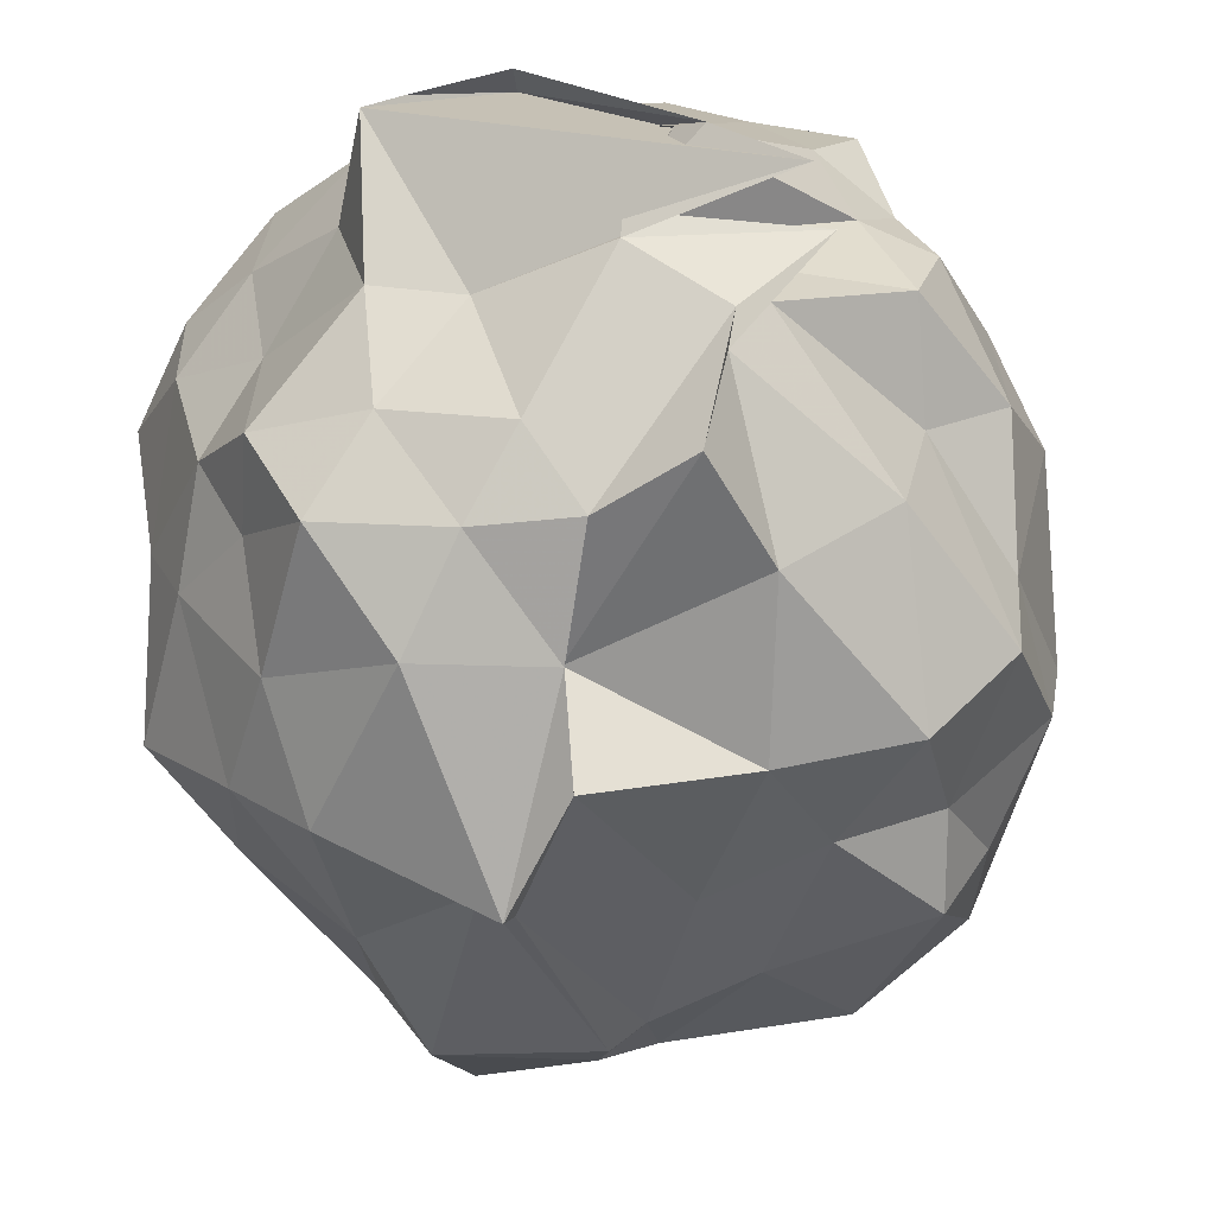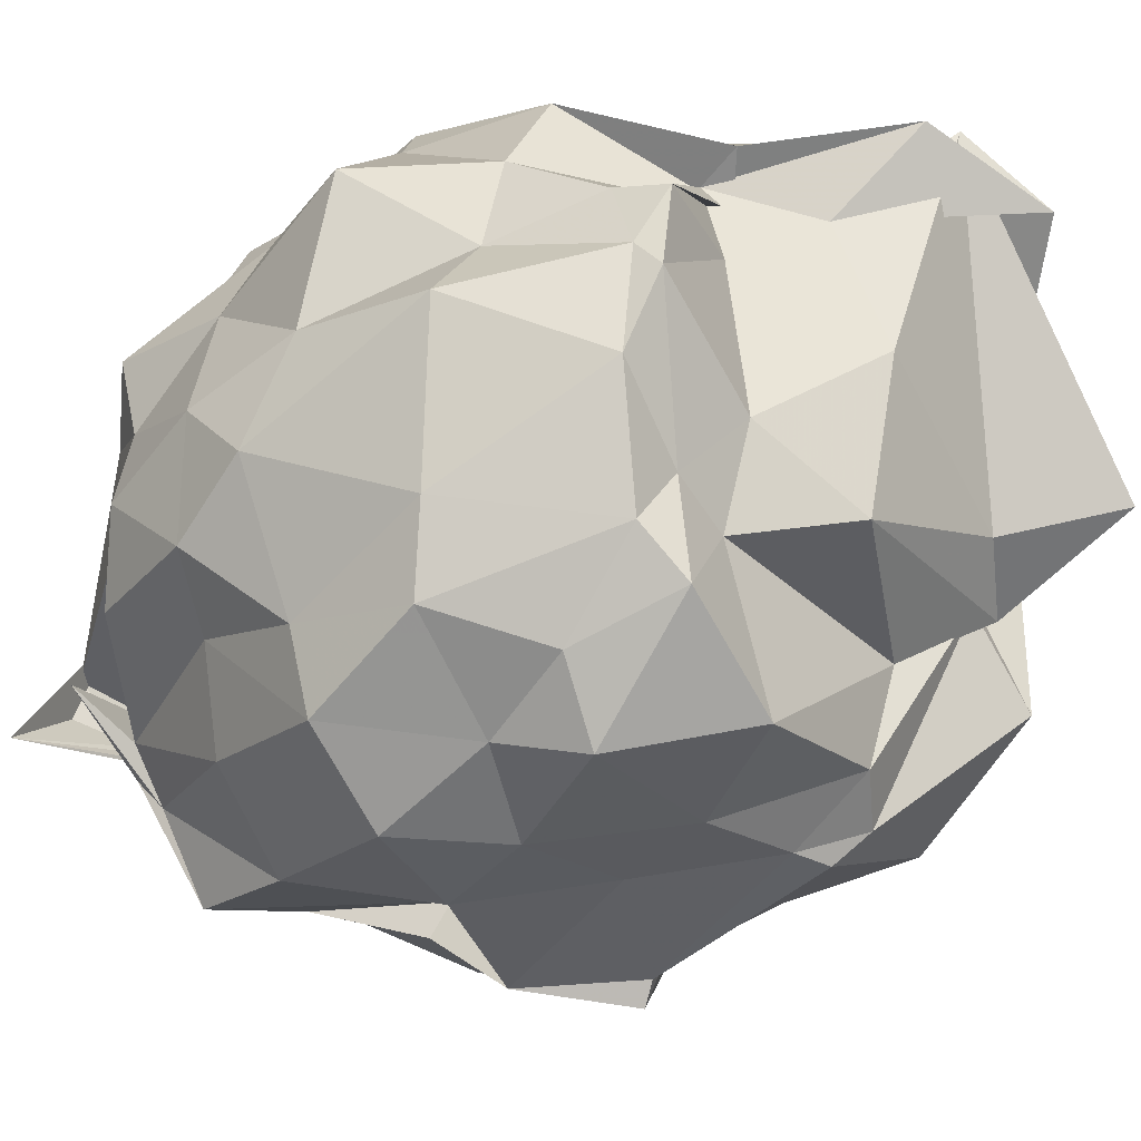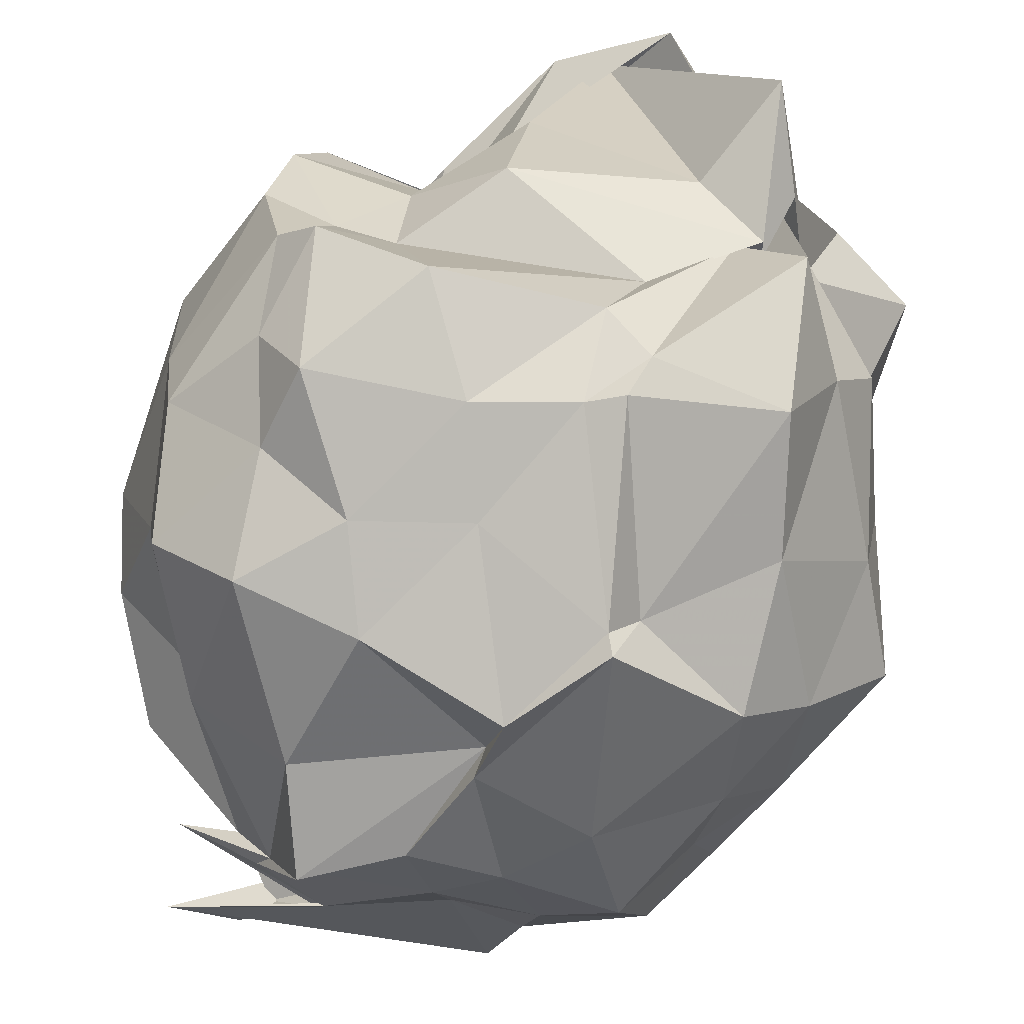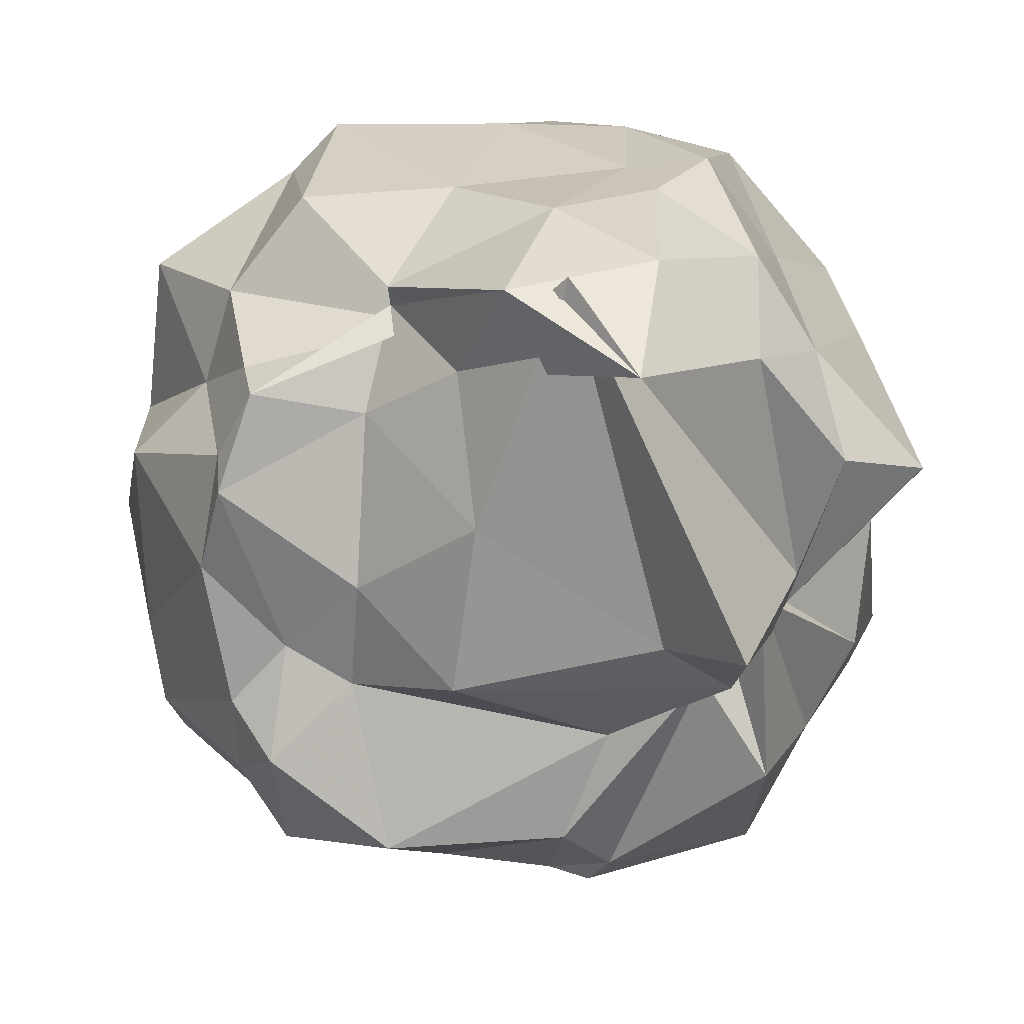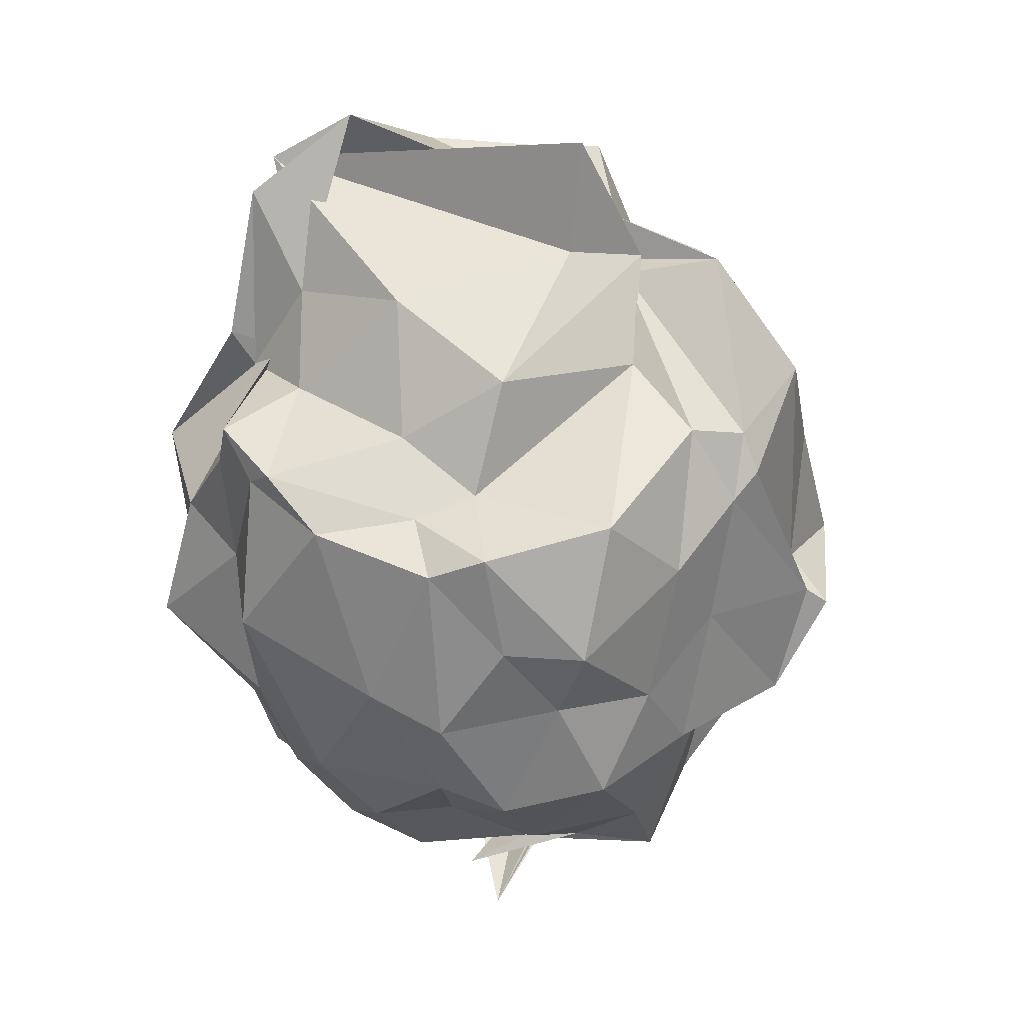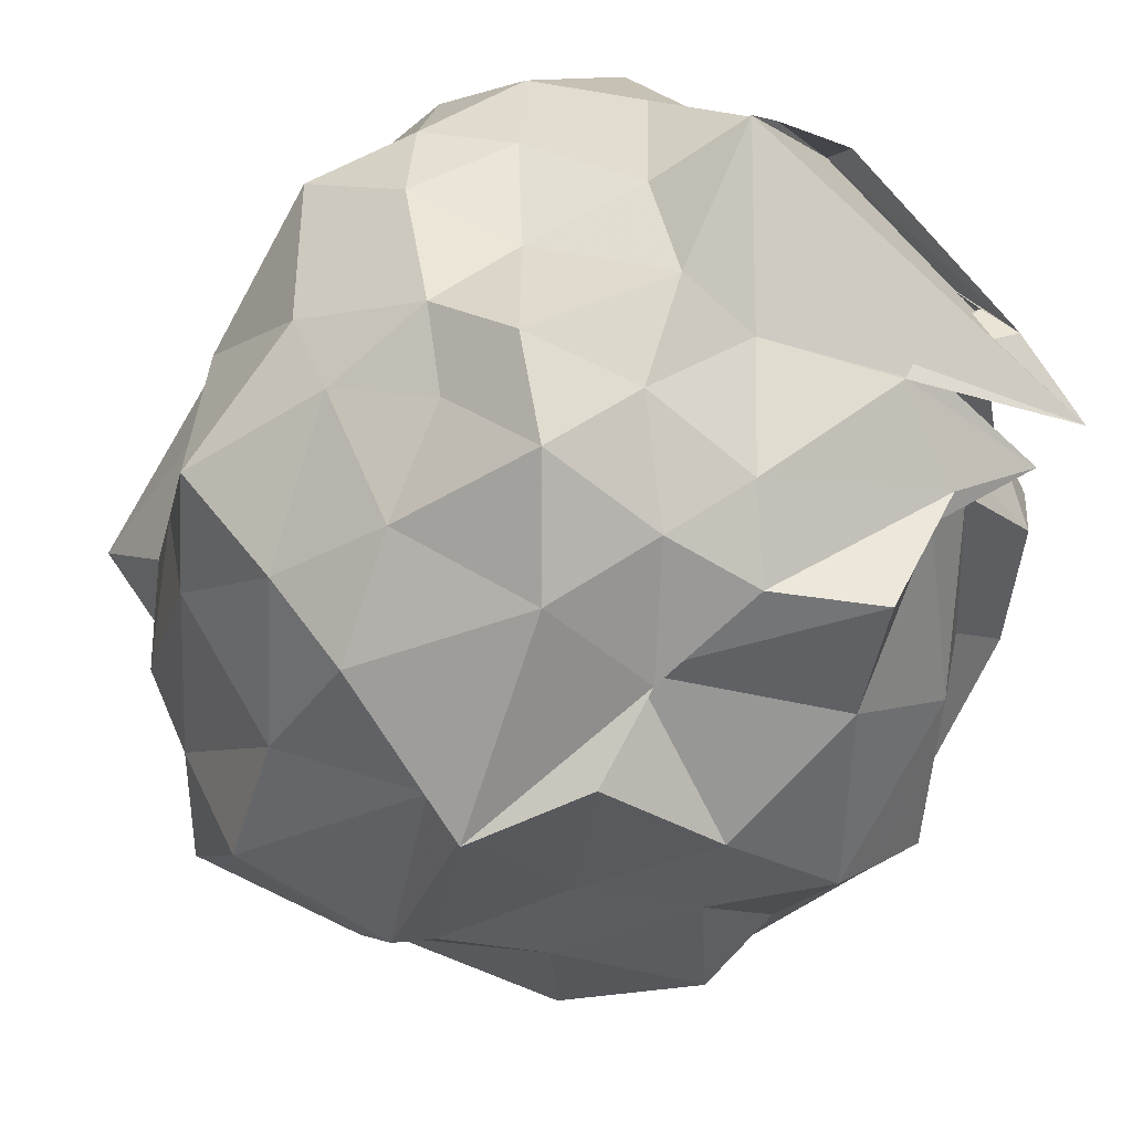
<metadata>
{"format":"obj","ext":"obj","renderer":"f3d","projection":"perspective","resolution":1024,"background":"white","views":[{"elev":-58.0,"azim":-168.9,"up":"+Y"},{"elev":-20.5,"azim":-57.8,"up":"+Y"},{"elev":-70.7,"azim":-14.6,"up":"+Y"},{"elev":17.0,"azim":-7.1,"up":"+Y"},{"elev":50.3,"azim":-54.7,"up":"+Z"},{"elev":-51.2,"azim":150.7,"up":"+Y"}]}
</metadata>
<code>
v 0.2869 -0.374 1.807
v 0.02235 -0.08542 -0.3357
v 0.8856 -0.2147 1.368
v 0.9605 -0.02978 1.554
v 0.6915 0.2666 1.54
v 0.554 0.4902 1.497
v 0.3343 0.6273 1.35
v 0.06362 0.6194 1.515
v -0.3234 0.4402 1.499
v -0.2298 0.3347 1.432
v -0.6576 0.2246 1.367
v -0.7293 0.03675 1.466
v -0.7768 -0.2381 1.467
v -0.713 -0.5873 1.459
v -0.6963 -0.8329 1.269
v -0.5821 -1.03 1.274
v -0.1841 -1.085 1.309
v 0.07938 -1.102 1.382
v 0.171 -1.12 1.429
v 0.5703 -1.009 1.455
v 0.7111 -0.7121 1.48
v 0.8338 -0.5067 1.456
v 0.9358 -0.06407 1.119
v 0.9217 0.1853 1.027
v 0.6874 0.4 1.098
v 0.5031 0.6567 1.111
v 0.298 0.6409 1.129
v -0.1349 0.6162 1.201
v -0.498 0.5829 1.111
v -0.6799 0.3537 1.105
v -0.7458 0.1205 1.088
v -0.9294 -0.05658 1.084
v -0.9088 -0.5107 1.053
v -0.8763 -0.7386 1.018
v -0.6279 -0.9765 1.041
v -0.3879 -1.133 0.9685
v -0.08947 -1.154 1.046
v 0.2608 -1.293 0.9098
v 0.341 -1.185 0.9179
v 0.6516 -1.031 1.095
v 0.924 -0.7121 1.043
v 0.9702 -0.4265 1.07
v 0.9211 0.0617 0.7515
v 0.9042 0.2897 0.7345
v 0.6287 0.6079 0.7648
v 0.3612 0.6769 0.7293
v 0.05302 0.6953 0.7556
v -0.3786 0.6858 0.645
v -0.4991 0.5736 0.6924
v -0.8506 0.3538 0.7637
v -0.8887 -0.04209 0.6961
v -0.9571 -0.3312 0.6029
v -0.8495 -0.7095 0.6745
v -0.8292 -0.9267 0.7169
v -0.6157 -1.135 0.7516
v -0.2934 -1.21 0.7131
v 0.0831 -1.315 0.6261
v 0.2776 -1.356 0.8779
v 0.6534 -1.146 0.7261
v 0.8409 -0.9529 0.7189
v 1.064 -0.6896 0.7483
v 1.035 -0.2405 0.7334
v 0.8799 0.1523 0.3589
v 0.6719 0.3564 0.4448
v 0.392 0.5469 0.3656
v 0.2126 0.6443 0.414
v -0.138 0.6296 0.4154
v -0.4458 0.5329 0.4866
v -0.604 0.3613 0.3923
v -0.7316 0.1414 0.3512
v -0.8785 -0.1587 0.3889
v -0.895 -0.4894 0.3927
v -0.7095 -0.6403 0.3298
v -0.6486 -0.909 0.3297
v -0.3853 -1.119 0.313
v 0.07827 -1.088 0.4677
v 0.06166 -1.173 0.4186
v 0.3771 -1.182 0.3412
v 0.6964 -0.9942 0.4391
v 0.889 -0.6971 0.3844
v 0.977 -0.4824 0.3986
v 1.027 -0.09694 0.2979
v 0.7675 0.2575 0.1528
v 0.533 0.367 0.1704
v 0.1756 0.5432 0.02409
v -0.07371 0.5076 0.0831
v -0.3382 0.5333 0.1178
v -0.4283 0.3499 0.05647
v -0.6672 0.1327 0.007931
v -0.7205 -0.09686 0.1043
v -0.7984 -0.2984 0.1127
v -0.7418 -0.5355 0.06185
v -0.4505 -0.7459 -0.07672
v -0.3581 -0.8849 -0.06028
v -0.2887 -1.125 0.0188
v -0.04162 -1.093 0.136
v 0.2083 -1.07 0.1265
v 0.523 -1.02 0.08103
v 0.6955 -0.8017 0.2137
v 0.7835 -0.6257 0.1201
v 0.864 -0.2781 0.09538
v 0.8574 -0.06356 0.06985
v 0.6173 -0.3336 1.624
v 0.7352 0.03467 1.686
v 0.5116 0.3029 1.745
v 0.2698 0.543 1.763
v -0.09384 0.5052 1.863
v -0.3089 0.3716 1.392
v -0.65 0.1965 1.517
v -0.7325 -0.03385 1.54
v -0.5802 -0.4422 1.481
v -0.6263 -0.718 1.538
v -0.3457 -0.9486 1.568
v 0.08689 -0.9394 1.574
v 0.2114 -1.041 1.513
v 0.5486 -0.7214 1.765
v 0.5297 -0.2772 1.756
v 0.5365 -0.3414 1.825
v 0.6455 -0.2667 1.61
v 0.1822 0.3431 2.046
v -0.1782 0.2703 1.653
v -0.3797 0.1346 1.492
v -0.4107 -0.2747 1.566
v -0.4228 -0.5396 1.5
v 0.1909 -0.6674 1.592
v 0.4024 -0.4903 1.695
v 0.4813 -0.4569 1.669
v 0.4225 -0.3151 2.1
v 0.04459 0.5363 1.884
v -0.1519 -0.07025 1.789
v -0.2014 -0.4781 1.742
v 0.4661 -0.5085 1.728
v 0.6445 0.1684 -0.04861
v 0.3968 0.3453 -0.08187
v 0.1155 0.3697 -0.04532
v -0.2462 0.4448 -0.02476
v -0.4362 0.2501 -0.02556
v -0.5704 -0.05044 -0.06815
v -0.641 -0.2813 0.004318
v -0.1163 -0.6151 -0.2094
v -0.6031 -0.6301 -0.151
v -0.3855 -0.818 -0.1166
v 0.06208 -0.9455 -0.01934
v 0.3537 -0.8632 -0.05513
v 0.6334 -0.7984 -0.01758
v 0.6255 -0.4667 -0.01
v 0.6667 -0.147 -0.06083
v 0.4063 0.05608 -0.1966
v -0.01056 0.04204 -0.2366
v -0.06923 0.1484 -0.1796
v -0.1636 -0.1559 -0.2484
v -0.3163 -0.5016 -0.3766
v -0.1934 -0.6537 -0.2854
v -0.1824 -0.7039 -0.2514
v 0.1401 -0.6674 -0.1677
v 0.3495 -0.6323 -0.2141
v 0.4242 -0.3313 -0.2125
v 0.2324 -0.2579 -0.4452
v 0.01263 -0.1542 -0.4177
v -0.3865 -0.5874 -0.4102
v -0.5827 -0.7218 -0.3485
v 0.3171 -0.3385 -0.4692
f 3 23 4
f 4 23 24
f 4 24 5
f 5 24 25
f 5 25 6
f 6 25 26
f 6 26 7
f 7 26 27
f 7 27 8
f 8 27 28
f 8 28 9
f 9 28 29
f 9 29 10
f 10 29 30
f 10 30 11
f 11 30 31
f 11 31 12
f 12 31 32
f 12 32 13
f 13 32 33
f 13 33 14
f 14 33 34
f 14 34 15
f 15 34 35
f 15 35 16
f 16 35 36
f 16 36 17
f 17 36 37
f 17 37 18
f 18 37 38
f 18 38 19
f 19 38 39
f 19 39 20
f 20 39 40
f 20 40 21
f 21 40 41
f 21 41 22
f 22 41 42
f 22 42 3
f 3 42 23
f 23 43 24
f 24 43 44
f 24 44 25
f 25 44 45
f 25 45 26
f 26 45 46
f 26 46 27
f 27 46 47
f 27 47 28
f 28 47 48
f 28 48 29
f 29 48 49
f 29 49 30
f 30 49 50
f 30 50 31
f 31 50 51
f 31 51 32
f 32 51 52
f 32 52 33
f 33 52 53
f 33 53 34
f 34 53 54
f 34 54 35
f 35 54 55
f 35 55 36
f 36 55 56
f 36 56 37
f 37 56 57
f 37 57 38
f 38 57 58
f 38 58 39
f 39 58 59
f 39 59 40
f 40 59 60
f 40 60 41
f 41 60 61
f 41 61 42
f 42 61 62
f 42 62 23
f 23 62 43
f 43 63 44
f 44 63 64
f 44 64 45
f 45 64 65
f 45 65 46
f 46 65 66
f 46 66 47
f 47 66 67
f 47 67 48
f 48 67 68
f 48 68 49
f 49 68 69
f 49 69 50
f 50 69 70
f 50 70 51
f 51 70 71
f 51 71 52
f 52 71 72
f 52 72 53
f 53 72 73
f 53 73 54
f 54 73 74
f 54 74 55
f 55 74 75
f 55 75 56
f 56 75 76
f 56 76 57
f 57 76 77
f 57 77 58
f 58 77 78
f 58 78 59
f 59 78 79
f 59 79 60
f 60 79 80
f 60 80 61
f 61 80 81
f 61 81 62
f 62 81 82
f 62 82 43
f 43 82 63
f 63 83 64
f 64 83 84
f 64 84 65
f 65 84 85
f 65 85 66
f 66 85 86
f 66 86 67
f 67 86 87
f 67 87 68
f 68 87 88
f 68 88 69
f 69 88 89
f 69 89 70
f 70 89 90
f 70 90 71
f 71 90 91
f 71 91 72
f 72 91 92
f 72 92 73
f 73 92 93
f 73 93 74
f 74 93 94
f 74 94 75
f 75 94 95
f 75 95 76
f 76 95 96
f 76 96 77
f 77 96 97
f 77 97 78
f 78 97 98
f 78 98 79
f 79 98 99
f 79 99 80
f 80 99 100
f 80 100 81
f 81 100 101
f 81 101 82
f 82 101 102
f 82 102 63
f 63 102 83
f 103 104 118
f 104 119 118
f 104 105 119
f 105 120 119
f 105 106 120
f 106 107 120
f 107 121 120
f 107 108 121
f 108 122 121
f 108 109 122
f 109 110 122
f 110 123 122
f 110 111 123
f 111 124 123
f 111 112 124
f 112 113 124
f 113 125 124
f 113 114 125
f 114 126 125
f 114 115 126
f 115 116 126
f 116 127 126
f 116 117 127
f 117 118 127
f 117 103 118
f 118 119 128
f 119 129 128
f 119 120 129
f 120 121 129
f 121 130 129
f 121 122 130
f 122 123 130
f 123 131 130
f 123 124 131
f 124 125 131
f 125 132 131
f 125 126 132
f 126 127 132
f 127 128 132
f 127 118 128
f 133 148 134
f 134 148 149
f 134 149 135
f 135 149 150
f 135 150 136
f 136 150 137
f 137 150 151
f 137 151 138
f 138 151 152
f 138 152 139
f 139 152 140
f 140 152 153
f 140 153 141
f 141 153 154
f 141 154 142
f 142 154 143
f 143 154 155
f 143 155 144
f 144 155 156
f 144 156 145
f 145 156 146
f 146 156 157
f 146 157 147
f 147 157 148
f 147 148 133
f 148 158 149
f 149 158 159
f 149 159 150
f 150 159 151
f 151 159 160
f 151 160 152
f 152 160 153
f 153 160 161
f 153 161 154
f 154 161 155
f 155 161 162
f 155 162 156
f 156 162 157
f 157 162 158
f 157 158 148
f 3 4 103
f 103 4 104
f 4 5 104
f 104 5 105
f 5 6 105
f 105 6 106
f 6 7 106
f 7 8 106
f 106 8 107
f 8 9 107
f 107 9 108
f 9 10 108
f 108 10 109
f 10 11 109
f 11 12 109
f 109 12 110
f 12 13 110
f 110 13 111
f 13 14 111
f 111 14 112
f 14 15 112
f 15 16 112
f 112 16 113
f 16 17 113
f 113 17 114
f 17 18 114
f 114 18 115
f 18 19 115
f 19 20 115
f 115 20 116
f 20 21 116
f 116 21 117
f 21 22 117
f 117 22 103
f 22 3 103
f 83 133 84
f 84 133 134
f 84 134 85
f 85 134 135
f 85 135 86
f 86 135 136
f 86 136 87
f 87 136 88
f 88 136 137
f 88 137 89
f 89 137 138
f 89 138 90
f 90 138 139
f 90 139 91
f 91 139 92
f 92 139 140
f 92 140 93
f 93 140 141
f 93 141 94
f 94 141 142
f 94 142 95
f 95 142 96
f 96 142 143
f 96 143 97
f 97 143 144
f 97 144 98
f 98 144 145
f 98 145 99
f 99 145 100
f 100 145 146
f 100 146 101
f 101 146 147
f 101 147 102
f 102 147 133
f 102 133 83
f 128 129 1
f 129 130 1
f 130 131 1
f 131 132 1
f 132 128 1
f 159 158 2
f 160 159 2
f 161 160 2
f 162 161 2
f 158 162 2

</code>
